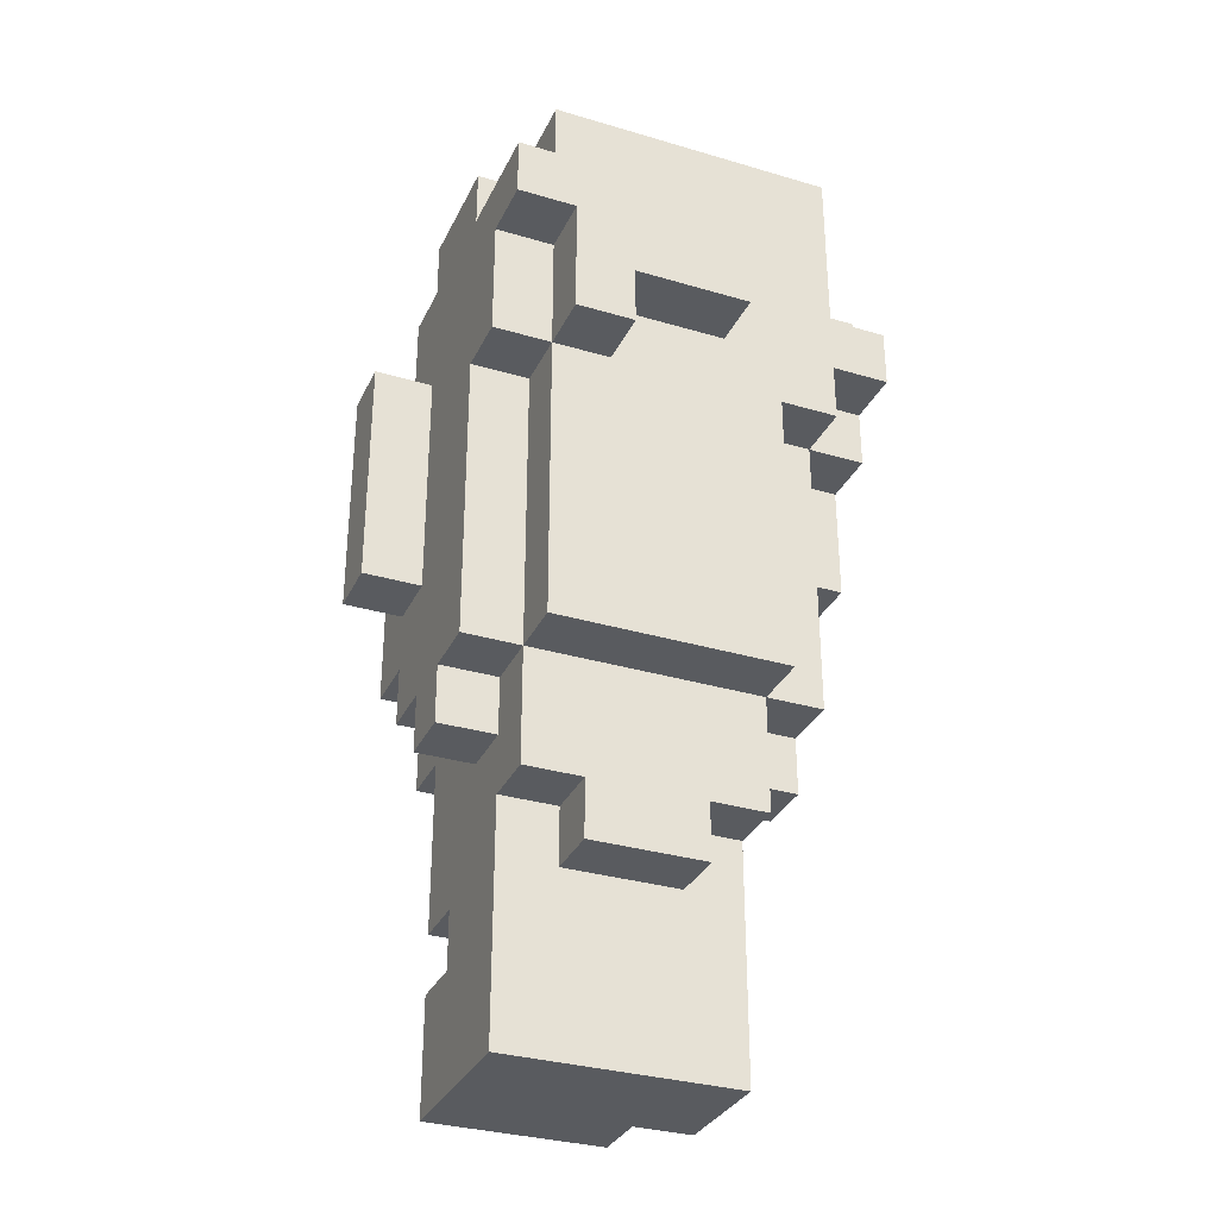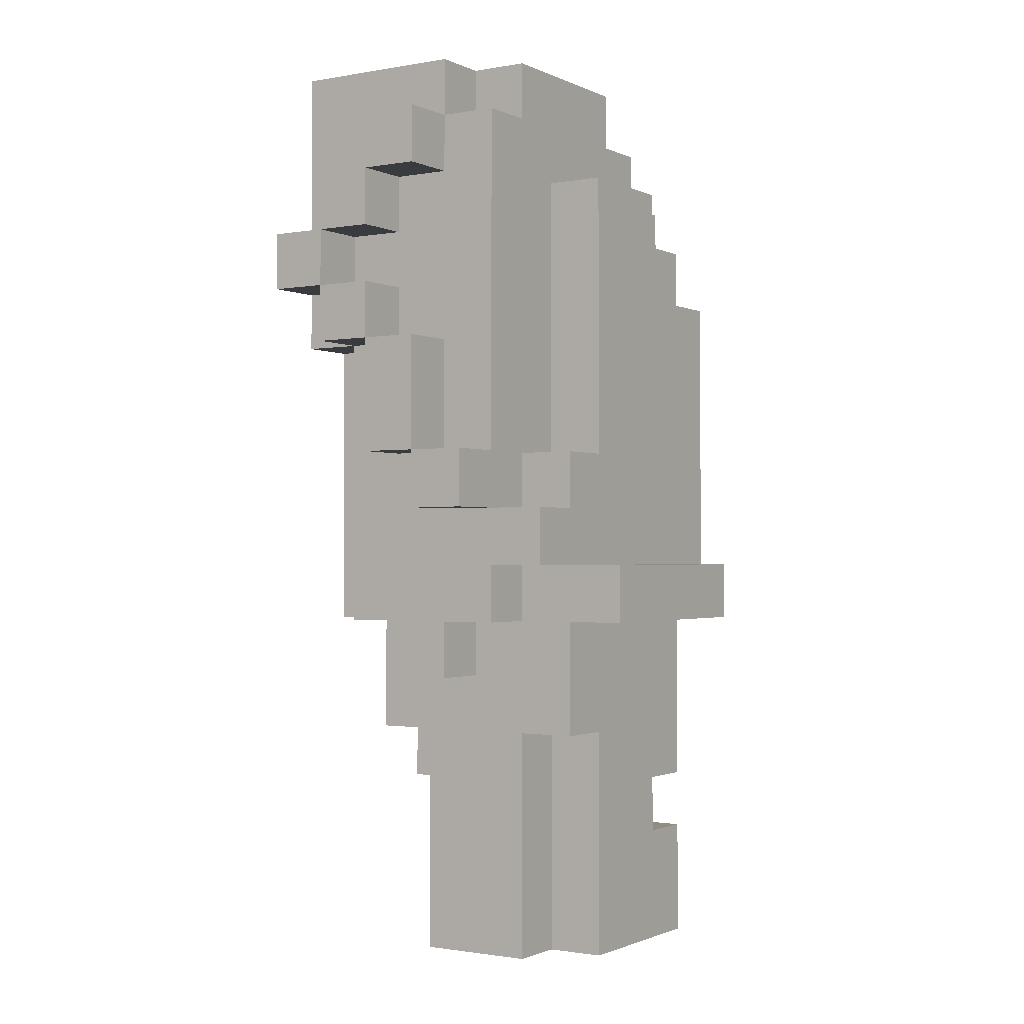
<metadata>
{"format":"obj","ext":"obj","renderer":"f3d","projection":"perspective","resolution":1024,"background":"white","views":[{"elev":-32.3,"azim":-22.5,"up":"+Y"},{"elev":-1.3,"azim":122.7,"up":"+Y"}]}
</metadata>
<code>
o
v -0.4 1.8 -0.5
v -0.4 1.8 -0.6
v -0.4 2.2 -0.5
v -0.4 2.2 -0.6
v -0.3 1.5 -0.4
v -0.3 1.5 -0.5
v -0.3 1.6 -0.3
v -0.3 1.6 -0.4
v -0.3 1.6 -0.5
v -0.3 1.6 -0.6
v -0.3 1.7 -0.6
v -0.3 1.7 -0.7
v -0.3 1.8 -0.5
v -0.3 1.8 -0.6
v -0.3 1.8 -0.7
v -0.3 2.1 -0.2
v -0.3 2.1 -0.3
v -0.3 2.2 -0.5
v -0.3 2.2 -0.6
v -0.3 2.2 -0.7
v -0.3 2.3 -0.1
v -0.3 2.3 -0.2
v -0.3 2.3 -0.5
v -0.3 2.4 -0.1
v -0.3 2.4 -0.3
v -0.3 2.4 -0.5
v -0.3 2.4 -0.6
v -0.3 2.5 -0.3
v -0.3 2.5 -0.5
v -0.2 1 -0.4
v -0.2 1 -0.7
v -0.2 1.2 -0.4
v -0.2 1.2 -0.6
v -0.2 1.2 -0.7
v -0.2 1.3 -0.6
v -0.2 1.3 -0.7
v -0.2 1.4 -0.3
v -0.2 1.4 -0.4
v -0.2 1.5 -0.4
v -0.2 1.5 -0.5
v -0.2 1.6 -0.2
v -0.2 1.6 -0.3
v -0.2 1.6 -0.4
v -0.2 1.6 -0.5
v -0.2 1.6 -0.6
v -0.2 1.6 -0.7
v -0.2 1.6 -0.8
v -0.2 1.7 -0.6
v -0.2 1.7 -0.7
v -0.2 1.7 -0.8
v -0.2 2.1 -0.1
v -0.2 2.1 -0.2
v -0.2 2.1 -0.3
v -0.2 2.2 -0.6
v -0.2 2.2 -0.7
v -0.2 2.3 -0.1
v -0.2 2.3 -0.2
v -0.2 2.3 -0.6
v -0.2 2.3 -0.7
v -0.2 2.4 -0.2
v -0.2 2.4 -0.3
v -0.2 2.4 -0.5
v -0.2 2.4 -0.6
v -0.2 2.5 -0.3
v -0.2 2.5 -0.5
v -0.2 2.5 -0.6
v -0.2 2.6 -0.2
v -0.2 2.6 -0.5
v -0.1 1.2 -0.6
v -0.1 1.2 -0.7
v -0.1 1.3 -0.3
v -0.1 1.3 -0.4
v -0.1 1.3 -0.6
v -0.1 1.3 -0.7
v -0.1 1.4 -0.3
v -0.1 1.4 -0.4
v -0.1 2.3 -0.6
v -0.1 2.3 -0.7
v -0.1 2.4 -0.6
v -0.1 2.4 -0.7
v -0.1 2.5 -0.5
v -0.1 2.5 -0.6
v -0.1 2.6 -0.5
v -0.1 2.6 -0.6
v -0.1 2.1 -0.1
v -0.1 2.1 -0.2
v -0.1 2.2 -0.1
v -0.1 2.2 -0.2
v -0.1 2.3 -0.1
v -0.1 2.3 -0.2
v -0.1 2.4 -0.1
v -0.1 2.4 -0.2
v 0.1 1 -0.6
v 0.1 1 -0.7
v 0.1 1.2 -0.6
v 0.1 1.2 -0.7
v 0.1 1.3 -0.3
v 0.1 1.3 -0.4
v 0.1 1.4 -0.3
v 0.1 1.4 -0.4
v 0.1 1.4 -0.6
v 0.1 1.4 -0.7
v 0.1 1.9 -0.6
v 0.1 1.9 -0.7
v 0.1 2.2 -0.1
v 0.1 2.2 -0.2
v 0.1 2.3 -0.1
v 0.1 2.3 -0.2
v 0.1 2.4 -0.6
v 0.1 2.4 -0.7
v 0.2 1 -0.4
v 0.2 1 -0.6
v 0.2 1.2 -0.4
v 0.2 1.2 -0.6
v 0.2 1.4 -0.3
v 0.2 1.4 -0.4
v 0.2 1.4 -0.6
v 0.2 1.4 -0.7
v 0.2 1.5 -0.4
v 0.2 1.5 -0.5
v 0.2 1.6 -0.2
v 0.2 1.6 -0.3
v 0.2 1.6 -0.4
v 0.2 1.6 -0.5
v 0.2 1.6 -0.6
v 0.2 1.6 -0.7
v 0.2 1.6 -0.8
v 0.2 1.7 -0.6
v 0.2 1.7 -0.7
v 0.2 1.7 -0.8
v 0.2 1.8 -0.6
v 0.2 1.8 -0.7
v 0.2 1.9 -0.6
v 0.2 1.9 -0.7
v 0.2 2.1 -0.2
v 0.2 2.1 -0.3
v 0.2 2.5 -0.5
v 0.2 2.5 -0.6
v 0.2 2.6 -0.5
v 0.2 2.6 -0.6
v 0.3 1.5 -0.4
v 0.3 1.5 -0.5
v 0.3 1.6 -0.3
v 0.3 1.6 -0.4
v 0.3 1.6 -0.5
v 0.3 1.6 -0.6
v 0.3 1.7 -0.6
v 0.3 1.7 -0.7
v 0.3 1.8 -0.5
v 0.3 1.8 -0.6
v 0.3 1.8 -0.7
v 0.3 1.9 -0.4
v 0.3 1.9 -0.5
v 0.3 1.9 -0.6
v 0.3 2.1 -0.2
v 0.3 2.1 -0.3
v 0.3 2.1 -0.4
v 0.3 2.1 -0.5
v 0.3 2.2 -0.2
v 0.3 2.2 -0.3
v 0.3 2.2 -0.4
v 0.3 2.3 -0.2
v 0.3 2.3 -0.3
v 0.3 2.3 -0.4
v 0.3 2.4 -0.3
v 0.3 2.4 -0.4
v 0.3 2.4 -0.5
v 0.3 2.4 -0.6
v 0.3 2.5 -0.4
v 0.3 2.5 -0.5
v 0.3 2.5 -0.6
v 0.3 2.6 -0.2
v 0.3 2.6 -0.5
v 0.4 1.8 -0.5
v 0.4 1.8 -0.6
v 0.4 1.9 -0.4
v 0.4 1.9 -0.5
v 0.4 1.9 -0.6
v 0.4 2.1 -0.3
v 0.4 2.1 -0.4
v 0.4 2.1 -0.5
v 0.4 2.2 -0.2
v 0.4 2.2 -0.3
v 0.4 2.2 -0.4
v 0.4 2.3 -0.2
v 0.4 2.3 -0.3
v 0.4 2.3 -0.4
v 0.4 2.4 -0.3
v 0.4 2.4 -0.4
v 0.4 2.4 -0.5
v 0.4 2.5 -0.4
v 0.4 2.5 -0.5
v -0.3 2.3 -0.1
v -0.3 2.4 -0.1
v -0.2 2.1 -0.1
v -0.2 2.3 -0.1
v -0.2 2.4 -0.1
v -0.1 2.1 -0.1
v -0.1 2.2 -0.1
v -0.1 2.3 -0.1
v -0.1 2.4 -0.1
v 0.1 2.2 -0.1
v 0.1 2.3 -0.1
v -0.3 2.1 -0.2
v -0.3 2.3 -0.2
v -0.2 1.6 -0.2
v -0.2 2.1 -0.2
v -0.2 2.3 -0.2
v -0.2 2.4 -0.2
v -0.2 2.6 -0.2
v -0.1 2.1 -0.2
v -0.1 2.2 -0.2
v -0.1 2.3 -0.2
v -0.1 2.4 -0.2
v 0.1 2.2 -0.2
v 0.1 2.3 -0.2
v 0.2 1.6 -0.2
v 0.2 2.1 -0.2
v 0.3 2.1 -0.2
v 0.3 2.2 -0.2
v 0.3 2.3 -0.2
v 0.3 2.6 -0.2
v 0.4 2.2 -0.2
v 0.4 2.3 -0.2
v -0.3 1.6 -0.3
v -0.3 2.1 -0.3
v -0.3 2.4 -0.3
v -0.3 2.5 -0.3
v -0.2 1.4 -0.3
v -0.2 1.6 -0.3
v -0.2 2.1 -0.3
v -0.2 2.4 -0.3
v -0.2 2.5 -0.3
v -0.1 1.3 -0.3
v -0.1 1.4 -0.3
v 0.1 1.3 -0.3
v 0.1 1.4 -0.3
v 0.2 1.4 -0.3
v 0.2 1.6 -0.3
v 0.2 2.1 -0.3
v 0.3 1.6 -0.3
v 0.3 2.1 -0.3
v 0.3 2.2 -0.3
v 0.3 2.3 -0.3
v 0.3 2.4 -0.3
v 0.4 2.1 -0.3
v 0.4 2.2 -0.3
v 0.4 2.3 -0.3
v 0.4 2.4 -0.3
v -0.3 1.5 -0.4
v -0.3 1.6 -0.4
v -0.2 1 -0.4
v -0.2 1.2 -0.4
v -0.2 1.4 -0.4
v -0.2 1.5 -0.4
v -0.2 1.6 -0.4
v -0.1 1.3 -0.4
v -0.1 1.4 -0.4
v 0.1 1.3 -0.4
v 0.1 1.4 -0.4
v 0.2 1 -0.4
v 0.2 1.2 -0.4
v 0.2 1.4 -0.4
v 0.2 1.5 -0.4
v 0.2 1.6 -0.4
v 0.3 1.5 -0.4
v 0.3 1.6 -0.4
v 0.3 1.9 -0.4
v 0.3 2.1 -0.4
v 0.3 2.4 -0.4
v 0.3 2.5 -0.4
v 0.4 1.9 -0.4
v 0.4 2.1 -0.4
v 0.4 2.4 -0.4
v 0.4 2.5 -0.4
v -0.4 1.8 -0.5
v -0.4 2.2 -0.5
v -0.3 1.8 -0.5
v -0.3 2.2 -0.5
v 0.3 1.8 -0.5
v 0.3 1.9 -0.5
v 0.4 1.8 -0.5
v 0.4 1.9 -0.5
v 0.3 2.2 -0.3
v 0.3 2.3 -0.3
v 0.4 2.2 -0.3
v 0.4 2.3 -0.3
v 0.3 2.1 -0.4
v 0.3 2.2 -0.4
v 0.3 2.3 -0.4
v 0.3 2.4 -0.4
v 0.4 2.1 -0.4
v 0.4 2.2 -0.4
v 0.4 2.3 -0.4
v 0.4 2.4 -0.4
v -0.3 1.5 -0.5
v -0.3 1.6 -0.5
v -0.3 2.4 -0.5
v -0.3 2.5 -0.5
v -0.2 1.5 -0.5
v -0.2 1.6 -0.5
v -0.2 2.4 -0.5
v -0.2 2.5 -0.5
v -0.2 2.6 -0.5
v -0.1 2.5 -0.5
v -0.1 2.6 -0.5
v 0.2 1.5 -0.5
v 0.2 1.6 -0.5
v 0.2 2.5 -0.5
v 0.2 2.6 -0.5
v 0.3 1.5 -0.5
v 0.3 1.6 -0.5
v 0.3 1.9 -0.5
v 0.3 2.1 -0.5
v 0.3 2.4 -0.5
v 0.3 2.5 -0.5
v 0.3 2.6 -0.5
v 0.4 1.9 -0.5
v 0.4 2.1 -0.5
v 0.4 2.4 -0.5
v 0.4 2.5 -0.5
v -0.4 1.8 -0.6
v -0.4 2.2 -0.6
v -0.3 1.6 -0.6
v -0.3 1.7 -0.6
v -0.3 1.8 -0.6
v -0.3 2.2 -0.6
v -0.3 2.4 -0.6
v -0.2 1.2 -0.6
v -0.2 1.3 -0.6
v -0.2 1.6 -0.6
v -0.2 1.7 -0.6
v -0.2 2.2 -0.6
v -0.2 2.3 -0.6
v -0.2 2.4 -0.6
v -0.2 2.5 -0.6
v -0.1 1.2 -0.6
v -0.1 1.3 -0.6
v -0.1 2.3 -0.6
v -0.1 2.4 -0.6
v -0.1 2.5 -0.6
v -0.1 2.6 -0.6
v 0.1 1 -0.6
v 0.1 1.2 -0.6
v 0.1 1.4 -0.6
v 0.1 1.9 -0.6
v 0.1 2.4 -0.6
v 0.2 1 -0.6
v 0.2 1.2 -0.6
v 0.2 1.4 -0.6
v 0.2 1.6 -0.6
v 0.2 1.7 -0.6
v 0.2 1.8 -0.6
v 0.2 1.9 -0.6
v 0.2 2.4 -0.6
v 0.2 2.5 -0.6
v 0.2 2.6 -0.6
v 0.3 1.6 -0.6
v 0.3 1.7 -0.6
v 0.3 1.8 -0.6
v 0.3 1.9 -0.6
v 0.3 2.4 -0.6
v 0.3 2.5 -0.6
v 0.4 1.8 -0.6
v 0.4 1.9 -0.6
v -0.3 1.7 -0.7
v -0.3 1.8 -0.7
v -0.3 2.2 -0.7
v -0.2 1 -0.7
v -0.2 1.2 -0.7
v -0.2 1.3 -0.7
v -0.2 1.6 -0.7
v -0.2 1.7 -0.7
v -0.2 1.8 -0.7
v -0.2 2.2 -0.7
v -0.2 2.3 -0.7
v -0.1 1.2 -0.7
v -0.1 1.3 -0.7
v -0.1 2.3 -0.7
v -0.1 2.4 -0.7
v 0.1 1 -0.7
v 0.1 1.2 -0.7
v 0.1 1.4 -0.7
v 0.1 1.9 -0.7
v 0.1 2.4 -0.7
v 0.2 1.4 -0.7
v 0.2 1.6 -0.7
v 0.2 1.7 -0.7
v 0.2 1.8 -0.7
v 0.2 1.9 -0.7
v 0.3 1.7 -0.7
v 0.3 1.8 -0.7
v -0.2 1.6 -0.8
v -0.2 1.7 -0.8
v 0.2 1.6 -0.8
v 0.2 1.7 -0.8
v -0.2 1 -0.4
v 0.2 1 -0.4
v 0.1 1 -0.6
v 0.2 1 -0.6
v -0.2 1 -0.7
v 0.1 1 -0.7
v -0.1 1.3 -0.3
v 0.1 1.3 -0.3
v -0.1 1.3 -0.4
v 0.1 1.3 -0.4
v -0.2 1.3 -0.6
v -0.1 1.3 -0.6
v -0.2 1.3 -0.7
v -0.1 1.3 -0.7
v -0.2 1.4 -0.3
v -0.1 1.4 -0.3
v 0.1 1.4 -0.3
v 0.2 1.4 -0.3
v -0.2 1.4 -0.4
v -0.1 1.4 -0.4
v 0.1 1.4 -0.4
v 0.2 1.4 -0.4
v 0.1 1.4 -0.6
v 0.2 1.4 -0.6
v 0.1 1.4 -0.7
v 0.2 1.4 -0.7
v -0.3 1.5 -0.4
v -0.2 1.5 -0.4
v 0.2 1.5 -0.4
v 0.3 1.5 -0.4
v -0.3 1.5 -0.5
v -0.2 1.5 -0.5
v 0.2 1.5 -0.5
v 0.3 1.5 -0.5
v -0.2 1.6 -0.2
v 0.2 1.6 -0.2
v -0.3 1.6 -0.3
v -0.2 1.6 -0.3
v 0.2 1.6 -0.3
v 0.3 1.6 -0.3
v -0.3 1.6 -0.4
v -0.2 1.6 -0.4
v 0.2 1.6 -0.4
v 0.3 1.6 -0.4
v -0.3 1.6 -0.5
v -0.2 1.6 -0.5
v 0.2 1.6 -0.5
v 0.3 1.6 -0.5
v -0.3 1.6 -0.6
v -0.2 1.6 -0.6
v 0.2 1.6 -0.6
v 0.3 1.6 -0.6
v -0.2 1.6 -0.7
v 0.2 1.6 -0.7
v -0.2 1.6 -0.8
v 0.2 1.6 -0.8
v -0.3 1.7 -0.6
v -0.2 1.7 -0.6
v 0.2 1.7 -0.6
v 0.3 1.7 -0.6
v -0.3 1.7 -0.7
v -0.2 1.7 -0.7
v 0.2 1.7 -0.7
v 0.3 1.7 -0.7
v -0.4 1.8 -0.5
v -0.3 1.8 -0.5
v 0.3 1.8 -0.5
v 0.4 1.8 -0.5
v -0.4 1.8 -0.6
v -0.3 1.8 -0.6
v 0.3 1.8 -0.6
v 0.4 1.8 -0.6
v 0.3 1.9 -0.4
v 0.4 1.9 -0.4
v 0.3 1.9 -0.5
v 0.4 1.9 -0.5
v -0.2 2.1 -0.1
v -0.1 2.1 -0.1
v -0.3 2.1 -0.2
v -0.2 2.1 -0.2
v -0.1 2.1 -0.2
v 0.2 2.1 -0.2
v 0.3 2.1 -0.2
v -0.3 2.1 -0.3
v -0.2 2.1 -0.3
v 0.2 2.1 -0.3
v 0.3 2.1 -0.3
v 0.4 2.1 -0.3
v 0.3 2.1 -0.4
v 0.4 2.1 -0.4
v -0.1 2.2 -0.1
v 0.1 2.2 -0.1
v -0.1 2.2 -0.2
v 0.1 2.2 -0.2
v 0.3 2.2 -0.2
v 0.4 2.2 -0.2
v 0.3 2.2 -0.3
v 0.4 2.2 -0.3
v -0.3 2.3 -0.1
v -0.2 2.3 -0.1
v -0.3 2.3 -0.2
v -0.2 2.3 -0.2
v 0.3 2.3 -0.3
v 0.4 2.3 -0.3
v 0.3 2.3 -0.4
v 0.4 2.3 -0.4
v 0.3 2.4 -0.4
v 0.4 2.4 -0.4
v 0.3 2.4 -0.5
v 0.4 2.4 -0.5
v -0.2 1.2 -0.6
v -0.1 1.2 -0.6
v -0.2 1.2 -0.7
v -0.1 1.2 -0.7
v -0.2 1.7 -0.7
v 0.2 1.7 -0.7
v -0.2 1.7 -0.8
v 0.2 1.7 -0.8
v 0.2 1.8 -0.6
v 0.3 1.8 -0.6
v 0.2 1.8 -0.7
v 0.3 1.8 -0.7
v 0.3 1.9 -0.5
v 0.4 1.9 -0.5
v 0.1 1.9 -0.6
v 0.2 1.9 -0.6
v 0.3 1.9 -0.6
v 0.4 1.9 -0.6
v 0.1 1.9 -0.7
v 0.2 1.9 -0.7
v 0.3 2.1 -0.4
v 0.4 2.1 -0.4
v 0.3 2.1 -0.5
v 0.4 2.1 -0.5
v 0.3 2.2 -0.3
v 0.4 2.2 -0.3
v 0.3 2.2 -0.4
v 0.4 2.2 -0.4
v -0.4 2.2 -0.5
v -0.3 2.2 -0.5
v -0.4 2.2 -0.6
v -0.3 2.2 -0.6
v -0.2 2.2 -0.6
v -0.3 2.2 -0.7
v -0.2 2.2 -0.7
v -0.1 2.3 -0.1
v 0.1 2.3 -0.1
v -0.1 2.3 -0.2
v 0.1 2.3 -0.2
v 0.3 2.3 -0.2
v 0.4 2.3 -0.2
v 0.3 2.3 -0.3
v 0.4 2.3 -0.3
v -0.2 2.3 -0.6
v -0.1 2.3 -0.6
v -0.2 2.3 -0.7
v -0.1 2.3 -0.7
v -0.3 2.4 -0.1
v -0.2 2.4 -0.1
v -0.1 2.4 -0.1
v -0.2 2.4 -0.2
v -0.1 2.4 -0.2
v -0.3 2.4 -0.3
v -0.2 2.4 -0.3
v 0.3 2.4 -0.3
v 0.4 2.4 -0.3
v 0.3 2.4 -0.4
v 0.4 2.4 -0.4
v -0.3 2.4 -0.5
v -0.2 2.4 -0.5
v -0.3 2.4 -0.6
v -0.2 2.4 -0.6
v -0.1 2.4 -0.6
v 0.1 2.4 -0.6
v -0.1 2.4 -0.7
v 0.1 2.4 -0.7
v -0.3 2.5 -0.3
v -0.2 2.5 -0.3
v 0.3 2.5 -0.4
v 0.4 2.5 -0.4
v -0.3 2.5 -0.5
v -0.2 2.5 -0.5
v -0.1 2.5 -0.5
v 0.2 2.5 -0.5
v 0.3 2.5 -0.5
v 0.4 2.5 -0.5
v -0.2 2.5 -0.6
v -0.1 2.5 -0.6
v 0.2 2.5 -0.6
v 0.3 2.5 -0.6
v -0.2 2.6 -0.2
v 0.3 2.6 -0.2
v -0.2 2.6 -0.5
v -0.1 2.6 -0.5
v 0.2 2.6 -0.5
v 0.3 2.6 -0.5
v -0.1 2.6 -0.6
v 0.2 2.6 -0.6
f 3 2 1
f 4 2 3
f 8 6 5
f 9 6 8
f 11 8 7
f 11 10 9
f 11 9 8
f 13 11 7
f 14 12 11
f 14 11 13
f 15 12 14
f 17 13 7
f 18 13 17
f 18 17 16
f 19 15 14
f 20 15 19
f 22 18 16
f 23 19 18
f 23 18 22
f 24 22 21
f 24 23 22
f 25 23 24
f 26 19 23
f 26 23 25
f 27 19 26
f 28 26 25
f 29 26 28
f 32 31 30
f 33 31 32
f 34 31 33
f 35 33 32
f 38 35 32
f 38 36 35
f 39 36 38
f 39 38 37
f 40 36 39
f 42 39 37
f 43 39 42
f 44 36 40
f 45 36 44
f 46 36 45
f 48 46 45
f 49 47 46
f 49 46 48
f 50 47 49
f 52 42 41
f 53 42 52
f 56 52 51
f 57 52 56
f 58 55 54
f 59 55 58
f 64 61 60
f 65 63 62
f 66 63 65
f 67 64 60
f 67 65 64
f 68 65 67
f 73 70 69
f 74 70 73
f 75 72 71
f 76 72 75
f 79 78 77
f 80 78 79
f 83 82 81
f 84 82 83
f 85 86 87
f 87 86 88
f 89 90 91
f 91 90 92
f 93 94 95
f 95 94 96
f 97 98 99
f 99 98 100
f 95 96 101
f 101 96 102
f 105 106 107
f 107 106 108
f 103 104 109
f 109 104 110
f 111 112 113
f 113 112 114
f 113 114 116
f 116 114 117
f 116 117 119
f 117 118 119
f 115 116 119
f 119 118 120
f 115 119 122
f 122 119 123
f 120 118 124
f 124 118 125
f 125 118 126
f 125 126 128
f 126 127 129
f 128 126 129
f 129 127 130
f 131 132 133
f 133 132 134
f 121 122 135
f 135 122 136
f 137 138 139
f 139 138 140
f 141 142 144
f 144 142 145
f 143 144 147
f 145 146 147
f 144 145 147
f 143 147 149
f 147 148 150
f 149 147 150
f 150 148 151
f 143 149 152
f 152 149 153
f 143 152 156
f 156 152 157
f 153 154 158
f 155 156 159
f 159 156 160
f 157 158 161
f 160 161 163
f 161 158 164
f 163 161 164
f 162 163 165
f 164 158 166
f 158 154 167
f 166 158 167
f 167 154 168
f 165 166 169
f 167 168 170
f 170 168 171
f 162 165 172
f 165 169 172
f 169 170 172
f 172 170 173
f 174 175 177
f 177 175 178
f 176 177 180
f 180 177 181
f 179 180 183
f 183 180 184
f 182 183 185
f 185 183 186
f 186 187 188
f 188 187 189
f 189 190 191
f 191 190 192
f 196 194 193
f 197 194 196
f 198 196 195
f 198 197 196
f 199 197 198
f 200 197 199
f 201 197 200
f 202 200 199
f 203 200 202
f 207 205 204
f 208 205 207
f 211 207 206
f 214 210 209
f 215 212 211
f 216 214 213
f 217 211 206
f 218 215 211
f 218 211 217
f 218 216 215
f 219 216 218
f 220 216 219
f 221 214 216
f 221 216 220
f 222 210 214
f 222 214 221
f 223 221 220
f 224 221 223
f 230 226 225
f 231 226 230
f 232 228 227
f 233 228 232
f 235 230 229
f 236 235 234
f 237 230 235
f 237 235 236
f 238 230 237
f 239 230 238
f 241 240 239
f 242 240 241
f 246 243 242
f 247 243 246
f 248 245 244
f 249 245 248
f 255 251 250
f 256 251 255
f 257 254 253
f 258 254 257
f 259 257 253
f 261 253 252
f 262 260 259
f 262 253 261
f 262 259 253
f 263 260 262
f 266 265 264
f 267 265 266
f 272 269 268
f 273 269 272
f 274 271 270
f 275 271 274
f 278 277 276
f 279 277 278
f 282 281 280
f 283 281 282
f 284 285 286
f 286 285 287
f 288 289 292
f 292 289 293
f 290 291 294
f 294 291 295
f 296 297 300
f 300 297 301
f 298 299 302
f 302 299 303
f 303 304 305
f 305 304 306
f 307 308 311
f 311 308 312
f 309 310 316
f 316 310 317
f 313 314 318
f 318 314 319
f 315 316 320
f 320 316 321
f 322 323 326
f 326 323 327
f 324 325 331
f 331 325 332
f 327 328 333
f 333 328 334
f 334 328 335
f 329 330 337
f 337 330 338
f 334 335 339
f 335 336 340
f 339 335 340
f 340 336 341
f 340 341 347
f 343 344 348
f 344 345 349
f 348 344 349
f 349 345 350
f 346 347 354
f 347 341 355
f 354 347 355
f 341 342 356
f 355 341 356
f 356 342 357
f 351 352 358
f 358 352 359
f 354 355 360
f 353 354 360
f 360 355 361
f 355 356 362
f 361 355 362
f 362 356 363
f 360 361 364
f 364 361 365
f 366 367 373
f 367 368 374
f 373 367 374
f 374 368 375
f 369 370 377
f 371 372 378
f 375 376 379
f 373 374 379
f 374 375 379
f 369 377 381
f 377 378 382
f 381 377 382
f 378 372 383
f 382 378 383
f 379 380 384
f 373 379 384
f 384 380 385
f 383 372 386
f 386 372 387
f 373 384 388
f 388 384 389
f 389 384 390
f 388 389 391
f 391 389 392
f 393 394 395
f 395 394 396
f 399 398 397
f 400 398 399
f 401 399 397
f 402 399 401
f 405 404 403
f 406 404 405
f 409 408 407
f 410 408 409
f 415 412 411
f 416 412 415
f 417 414 413
f 418 414 417
f 421 420 419
f 422 420 421
f 427 424 423
f 428 424 427
f 429 426 425
f 430 426 429
f 434 432 431
f 435 432 434
f 437 434 433
f 438 434 437
f 439 436 435
f 440 436 439
f 445 442 441
f 446 442 445
f 447 444 443
f 448 444 447
f 451 450 449
f 452 450 451
f 457 454 453
f 458 454 457
f 459 456 455
f 460 456 459
f 465 462 461
f 466 462 465
f 467 464 463
f 468 464 467
f 471 470 469
f 472 470 471
f 476 474 473
f 477 474 476
f 480 476 475
f 481 476 480
f 482 479 478
f 483 479 482
f 485 484 483
f 486 484 485
f 489 488 487
f 490 488 489
f 493 492 491
f 494 492 493
f 497 496 495
f 498 496 497
f 501 500 499
f 502 500 501
f 505 504 503
f 506 504 505
f 507 508 509
f 509 508 510
f 511 512 513
f 513 512 514
f 515 516 517
f 517 516 518
f 519 520 523
f 523 520 524
f 521 522 525
f 525 522 526
f 527 528 529
f 529 528 530
f 531 532 533
f 533 532 534
f 535 536 537
f 537 536 538
f 538 539 540
f 540 539 541
f 542 543 544
f 544 543 545
f 546 547 548
f 548 547 549
f 550 551 552
f 552 551 553
f 554 555 557
f 555 556 557
f 557 556 558
f 554 557 559
f 559 557 560
f 561 562 563
f 563 562 564
f 565 566 567
f 567 566 568
f 569 570 571
f 571 570 572
f 573 574 577
f 577 574 578
f 575 576 581
f 581 576 582
f 578 579 583
f 583 579 584
f 580 581 585
f 585 581 586
f 587 588 589
f 589 588 590
f 590 588 591
f 591 588 592
f 590 591 593
f 593 591 594

</code>
